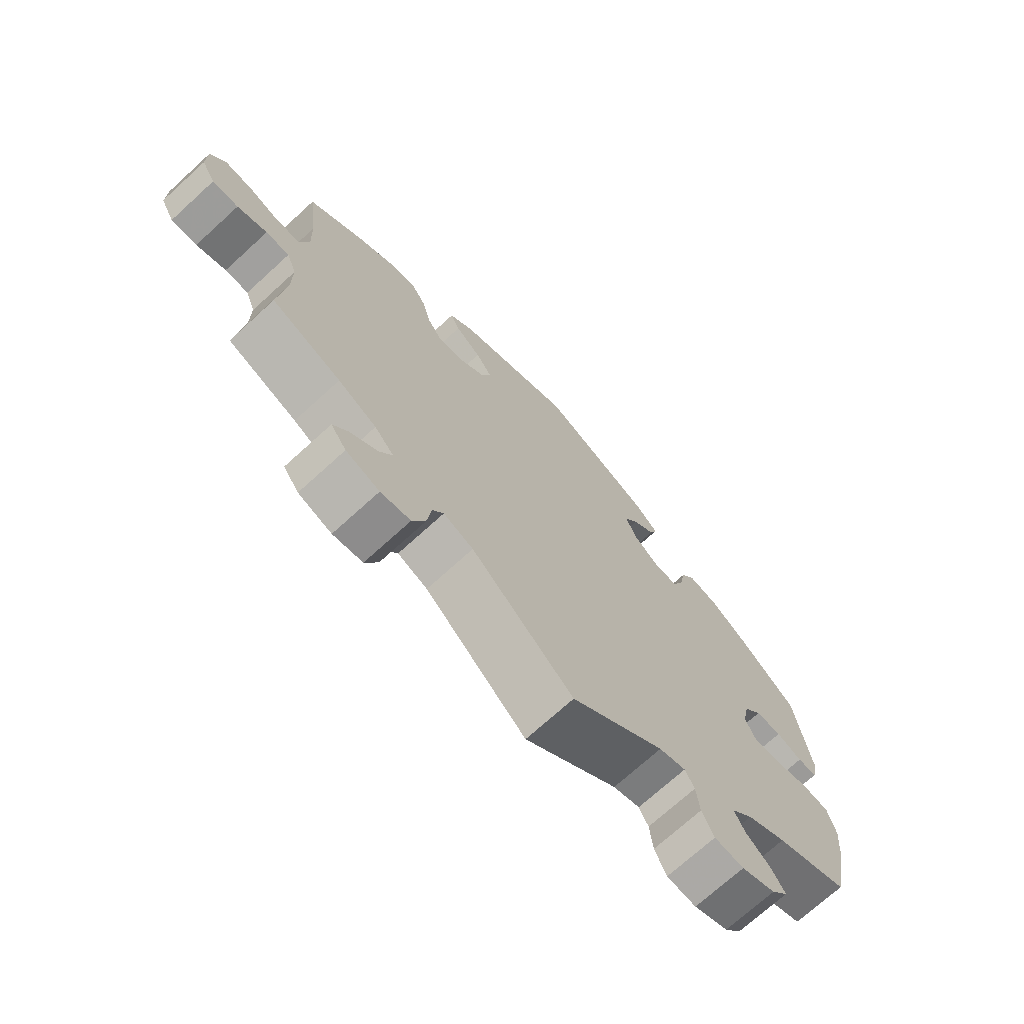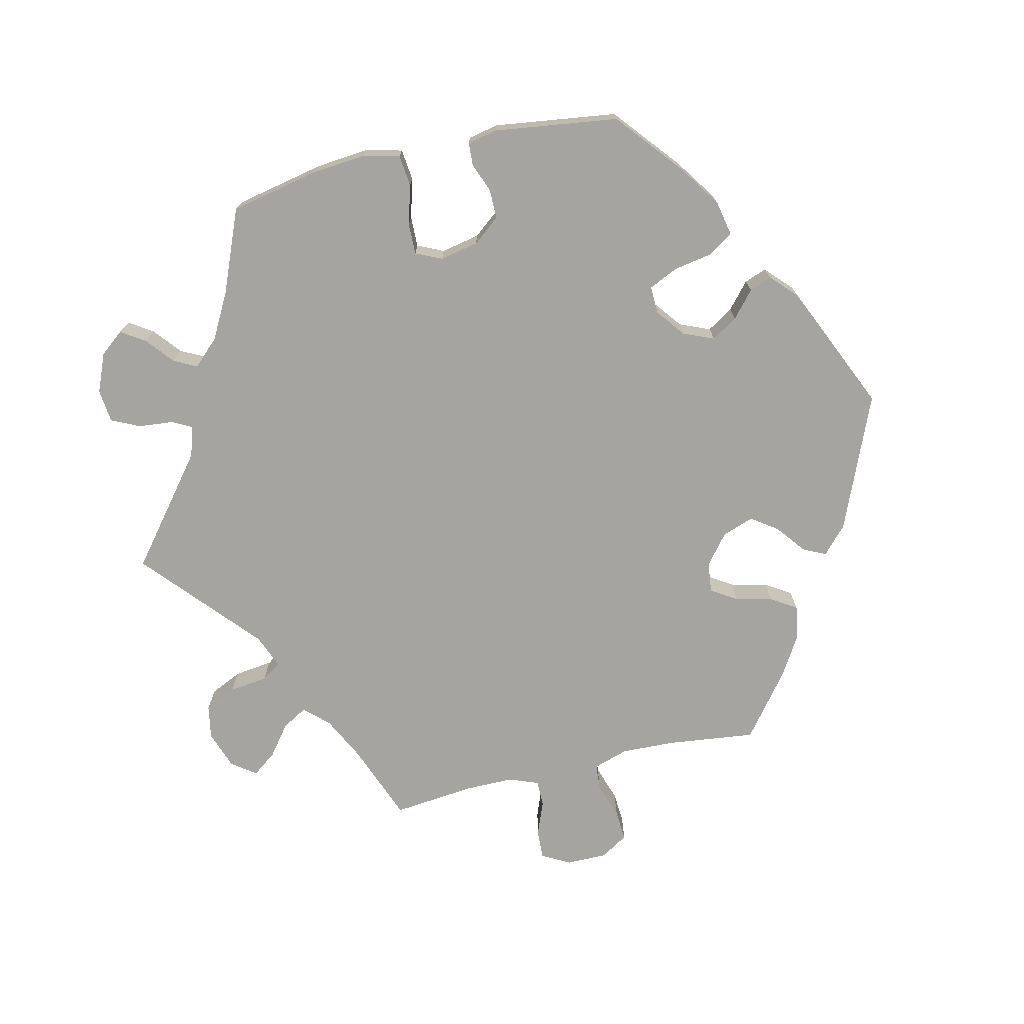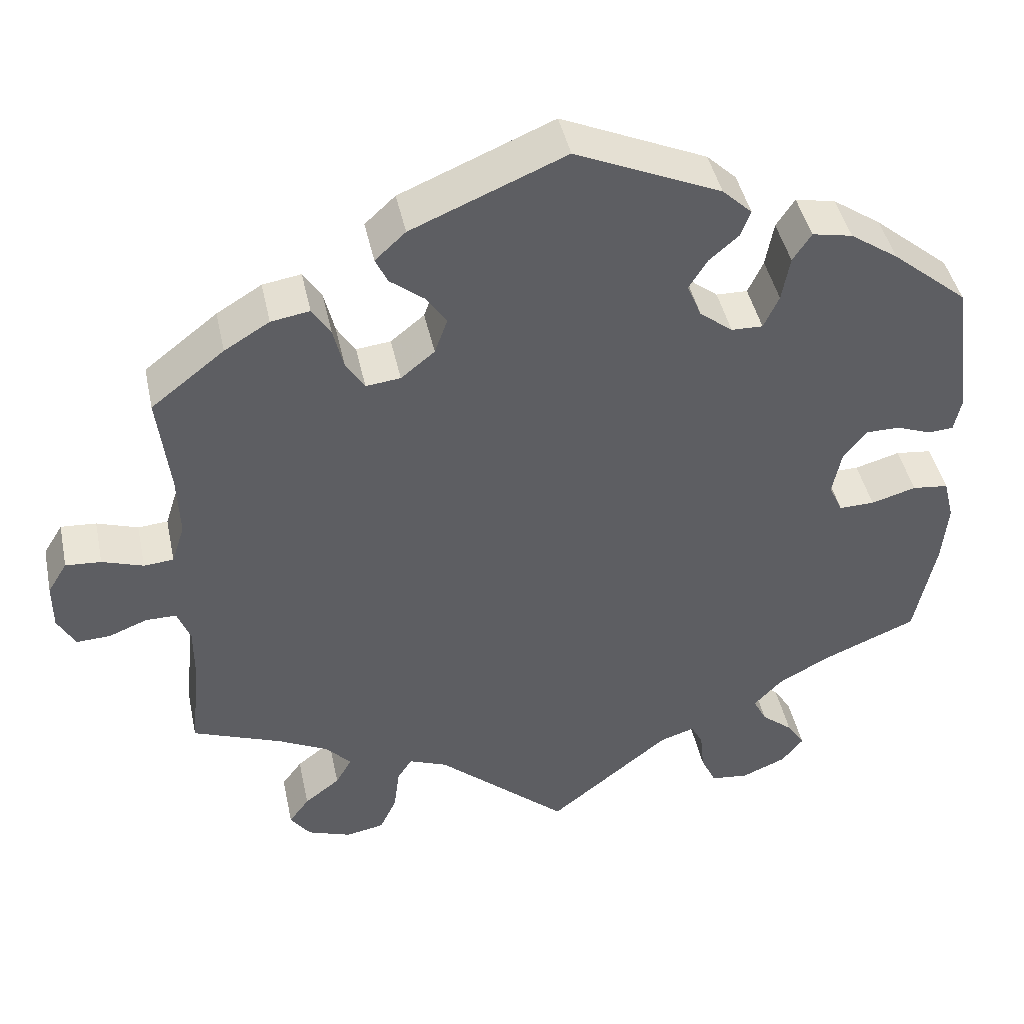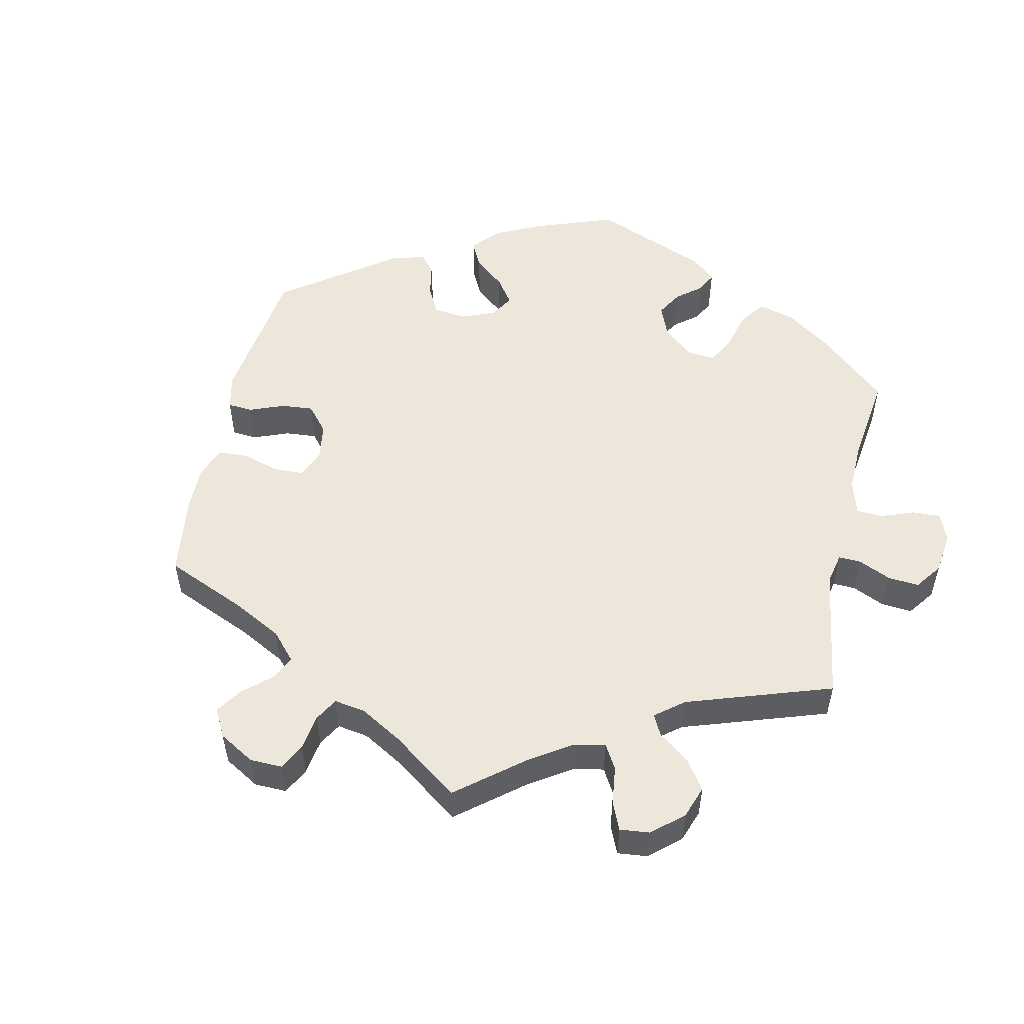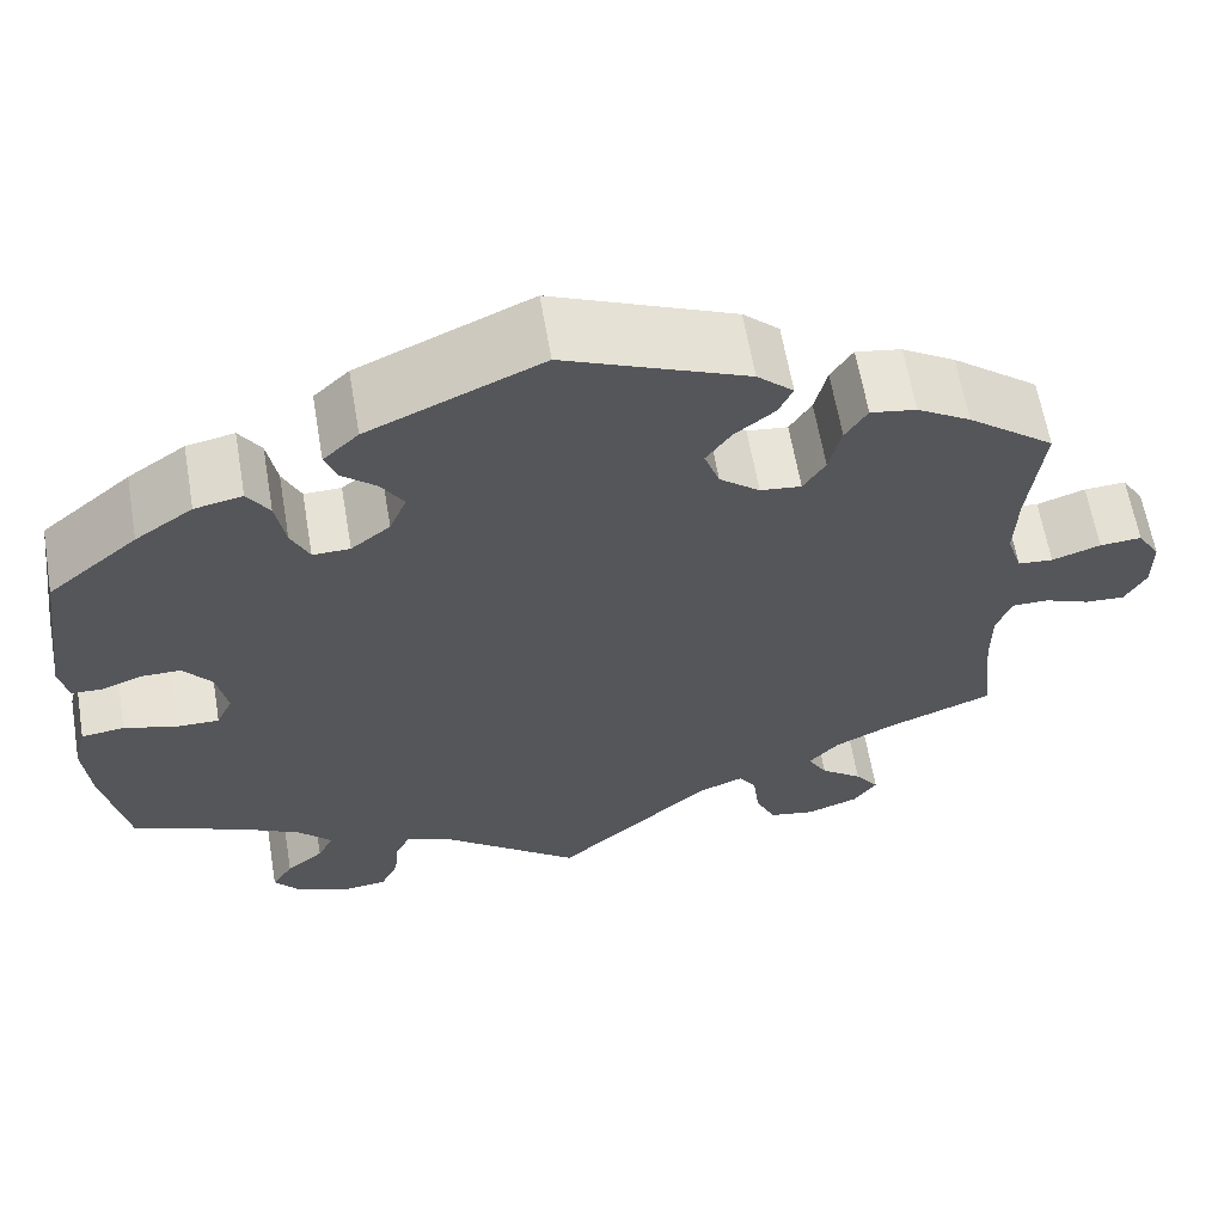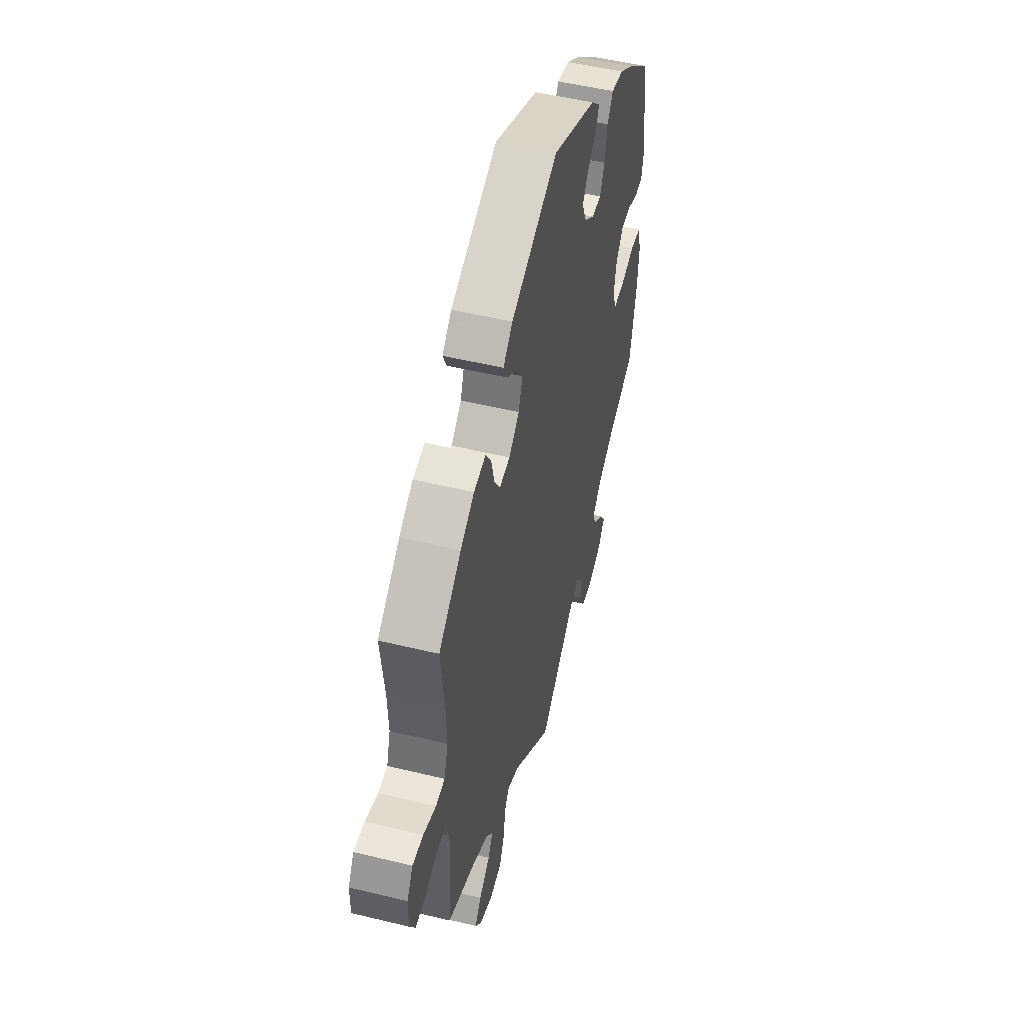
<metadata>
{"format":"obj","ext":"obj","renderer":"f3d","projection":"perspective","resolution":1024,"background":"white","views":[{"elev":-71.8,"azim":132.4,"up":"+Z"},{"elev":-73.2,"azim":-76.8,"up":"+Y"},{"elev":43.7,"azim":168.1,"up":"+Z"},{"elev":53.0,"azim":132.6,"up":"+Y"},{"elev":62.5,"azim":-9.7,"up":"+Z"},{"elev":50.9,"azim":104.9,"up":"+Z"}]}
</metadata>
<code>
v 0.19 0.07 0.498
v 0.228 0.07 0.463
v 0.213 0.07 0.431
v 0.171 0.07 0.398
v 0.145 0.07 0.361
v 0.161 0.07 0.316
v 0.203 0.07 0.282
v 0.246 0.07 0.277
v 0.269 0.07 0.313
v 0.282 0.07 0.366
v 0.305 0.07 0.402
v 0.353 0.07 0.394
v 0.409 0.07 0.36
v 0.5 0.07 0.289
v 0.485 0.07 0.163
v 0.482 0.07 0.087
v 0.498 0.07 0.037
v 0.535 0.07 0.034
v 0.586 0.07 0.051
v 0.63 0.07 0.054
v 0.654 0.07 0.015
v 0.654 0.07 -0.043
v 0.632 0.07 -0.083
v 0.59 0.07 -0.081
v 0.542 0.07 -0.062
v 0.504 0.07 -0.062
v 0.488 0.07 -0.104
v 0.488 0.07 -0.173
v 0.5 0.07 -0.289
v 0.388 0.07 -0.332
v 0.326 0.07 -0.363
v 0.295 0.07 -0.397
v 0.315 0.07 -0.432
v 0.359 0.07 -0.466
v 0.384 0.07 -0.5
v 0.359 0.07 -0.534
v 0.305 0.07 -0.553
v 0.257 0.07 -0.544
v 0.236 0.07 -0.499
v 0.229 0.07 -0.444
v 0.211 0.07 -0.416
v 0.163 0.07 -0.435
v 0 0.07 -0.578
v -0.151 0.07 -0.457
v -0.194 0.07 -0.443
v -0.209 0.07 -0.471
v -0.214 0.07 -0.521
v -0.233 0.07 -0.561
v -0.28 0.07 -0.566
v -0.335 0.07 -0.543
v -0.362 0.07 -0.509
v -0.34 0.07 -0.475
v -0.301 0.07 -0.443
v -0.284 0.07 -0.41
v -0.319 0.07 -0.373
v -0.383 0.07 -0.338
v -0.501 0.07 -0.289
v -0.527 0.07 -0.162
v -0.534 0.07 -0.086
v -0.521 0.07 -0.034
v -0.476 0.07 -0.029
v -0.42 0.07 -0.045
v -0.376 0.07 -0.046
v -0.359 0.07 -0.009
v -0.37 0.07 0.046
v -0.4 0.07 0.084
v -0.442 0.07 0.084
v -0.484 0.07 0.068
v -0.516 0.07 0.07
v -0.525 0.07 0.113
v -0.501 0.07 0.289
v -0.407 0.07 0.367
v -0.347 0.07 0.408
v -0.297 0.07 0.418
v -0.274 0.07 0.383
v -0.264 0.07 0.327
v -0.245 0.07 0.286
v -0.206 0.07 0.287
v -0.165 0.07 0.319
v -0.147 0.07 0.362
v -0.17 0.07 0.399
v -0.207 0.07 0.431
v -0.219 0.07 0.463
v -0.182 0.07 0.498
v -0.001 0.07 0.578
v 0.19 0 0.498
v 0.228 0 0.463
v 0.213 0 0.431
v 0.171 0 0.398
v 0.145 0 0.361
v 0.161 0 0.316
v 0.203 0 0.282
v 0.246 0 0.277
v 0.269 0 0.313
v 0.282 0 0.366
v 0.305 0 0.402
v 0.353 0 0.394
v 0.409 0 0.36
v 0.5 0 0.289
v 0.485 0 0.163
v 0.482 0 0.087
v 0.498 0 0.037
v 0.535 0 0.034
v 0.586 0 0.051
v 0.63 0 0.054
v 0.654 0 0.015
v 0.654 0 -0.043
v 0.632 0 -0.083
v 0.59 0 -0.081
v 0.542 0 -0.062
v 0.504 0 -0.062
v 0.488 0 -0.104
v 0.488 0 -0.173
v 0.5 0 -0.289
v 0.388 0 -0.332
v 0.326 0 -0.363
v 0.295 0 -0.397
v 0.315 0 -0.432
v 0.359 0 -0.466
v 0.384 0 -0.5
v 0.359 0 -0.534
v 0.305 0 -0.553
v 0.257 0 -0.544
v 0.236 0 -0.499
v 0.229 0 -0.444
v 0.211 0 -0.416
v 0.163 0 -0.435
v 0 0 -0.578
v -0.151 0 -0.457
v -0.194 0 -0.443
v -0.209 0 -0.471
v -0.214 0 -0.521
v -0.233 0 -0.561
v -0.28 0 -0.566
v -0.335 0 -0.543
v -0.362 0 -0.509
v -0.34 0 -0.475
v -0.301 0 -0.443
v -0.284 0 -0.41
v -0.319 0 -0.373
v -0.383 0 -0.338
v -0.501 0 -0.289
v -0.527 0 -0.162
v -0.534 0 -0.086
v -0.521 0 -0.034
v -0.476 0 -0.029
v -0.42 0 -0.045
v -0.376 0 -0.046
v -0.359 0 -0.009
v -0.37 0 0.046
v -0.4 0 0.084
v -0.442 0 0.084
v -0.484 0 0.068
v -0.516 0 0.07
v -0.525 0 0.113
v -0.501 0 0.289
v -0.407 0 0.367
v -0.347 0 0.408
v -0.297 0 0.418
v -0.274 0 0.383
v -0.264 0 0.327
v -0.245 0 0.286
v -0.206 0 0.287
v -0.165 0 0.319
v -0.147 0 0.362
v -0.17 0 0.399
v -0.207 0 0.431
v -0.219 0 0.463
v -0.182 0 0.498
v -0.001 0 0.578
f 81 82 83 84
f 80 81 84 85
f 79 80 85 1
f 73 74 75 76
f 73 76 77
f 72 73 77
f 71 72 77
f 70 71 77
f 67 68 69 70
f 66 67 70 77
f 65 66 77 78
f 59 60 61 62
f 59 62 63
f 56 57 58 59
f 55 56 59 63
f 54 55 63 64
f 50 51 52 53
f 50 53 54
f 49 50 54
f 46 47 48 49
f 45 46 49 54
f 44 45 54 64
f 42 43 44 64
f 37 38 39 40
f 37 40 41
f 36 37 41
f 33 34 35 36
f 32 33 36 41
f 31 32 41
f 30 31 41 42
f 28 29 30
f 27 28 30 42
f 22 23 24 25
f 22 25 26
f 21 22 26
f 18 19 20 21
f 17 18 21 26
f 16 17 26 27
f 12 13 14 15
f 12 15 16
f 9 10 11 12
f 8 9 12 16
f 7 8 16 27
f 1 2 3 4
f 1 4 5
f 79 1 5
f 78 79 5 6
f 42 64 65 78
f 27 42 78
f 6 7 27 78
f 169 168 167 166
f 170 169 166 165
f 86 170 165 164
f 161 160 159 158
f 162 161 158
f 162 158 157
f 162 157 156
f 162 156 155
f 155 154 153 152
f 162 155 152 151
f 163 162 151 150
f 147 146 145 144
f 148 147 144
f 144 143 142 141
f 148 144 141 140
f 149 148 140 139
f 138 137 136 135
f 139 138 135
f 139 135 134
f 134 133 132 131
f 139 134 131 130
f 149 139 130 129
f 149 129 128 127
f 125 124 123 122
f 126 125 122
f 126 122 121
f 121 120 119 118
f 126 121 118 117
f 126 117 116
f 127 126 116 115
f 115 114 113
f 127 115 113 112
f 110 109 108 107
f 111 110 107
f 111 107 106
f 106 105 104 103
f 111 106 103 102
f 112 111 102 101
f 100 99 98 97
f 101 100 97
f 97 96 95 94
f 101 97 94 93
f 112 101 93 92
f 89 88 87 86
f 90 89 86
f 90 86 164
f 91 90 164 163
f 163 150 149 127
f 163 127 112
f 163 112 92 91
f 1 86 87 2
f 2 87 88 3
f 3 88 89 4
f 4 89 90 5
f 5 90 91 6
f 6 91 92 7
f 7 92 93 8
f 8 93 94 9
f 9 94 95 10
f 10 95 96 11
f 11 96 97 12
f 12 97 98 13
f 13 98 99 14
f 14 99 100 15
f 15 100 101 16
f 16 101 102 17
f 17 102 103 18
f 18 103 104 19
f 19 104 105 20
f 20 105 106 21
f 21 106 107 22
f 22 107 108 23
f 23 108 109 24
f 24 109 110 25
f 25 110 111 26
f 26 111 112 27
f 27 112 113 28
f 28 113 114 29
f 29 114 115 30
f 30 115 116 31
f 31 116 117 32
f 32 117 118 33
f 33 118 119 34
f 34 119 120 35
f 35 120 121 36
f 36 121 122 37
f 37 122 123 38
f 38 123 124 39
f 39 124 125 40
f 40 125 126 41
f 41 126 127 42
f 42 127 128 43
f 43 128 129 44
f 44 129 130 45
f 45 130 131 46
f 46 131 132 47
f 47 132 133 48
f 48 133 134 49
f 49 134 135 50
f 50 135 136 51
f 51 136 137 52
f 52 137 138 53
f 53 138 139 54
f 54 139 140 55
f 55 140 141 56
f 56 141 142 57
f 57 142 143 58
f 58 143 144 59
f 59 144 145 60
f 60 145 146 61
f 61 146 147 62
f 62 147 148 63
f 63 148 149 64
f 64 149 150 65
f 65 150 151 66
f 66 151 152 67
f 67 152 153 68
f 68 153 154 69
f 69 154 155 70
f 70 155 156 71
f 71 156 157 72
f 72 157 158 73
f 73 158 159 74
f 74 159 160 75
f 75 160 161 76
f 76 161 162 77
f 77 162 163 78
f 78 163 164 79
f 79 164 165 80
f 80 165 166 81
f 81 166 167 82
f 82 167 168 83
f 83 168 169 84
f 84 169 170 85
f 85 170 86 1

</code>
